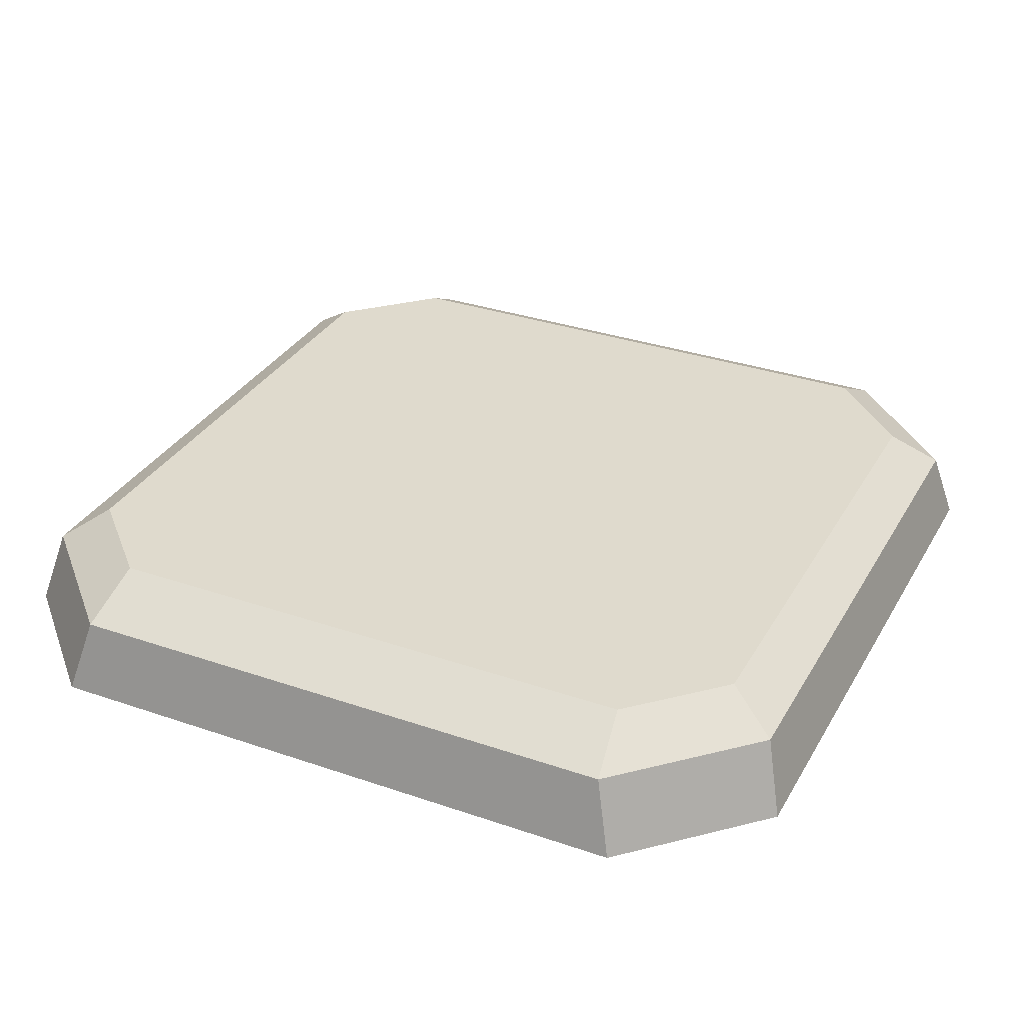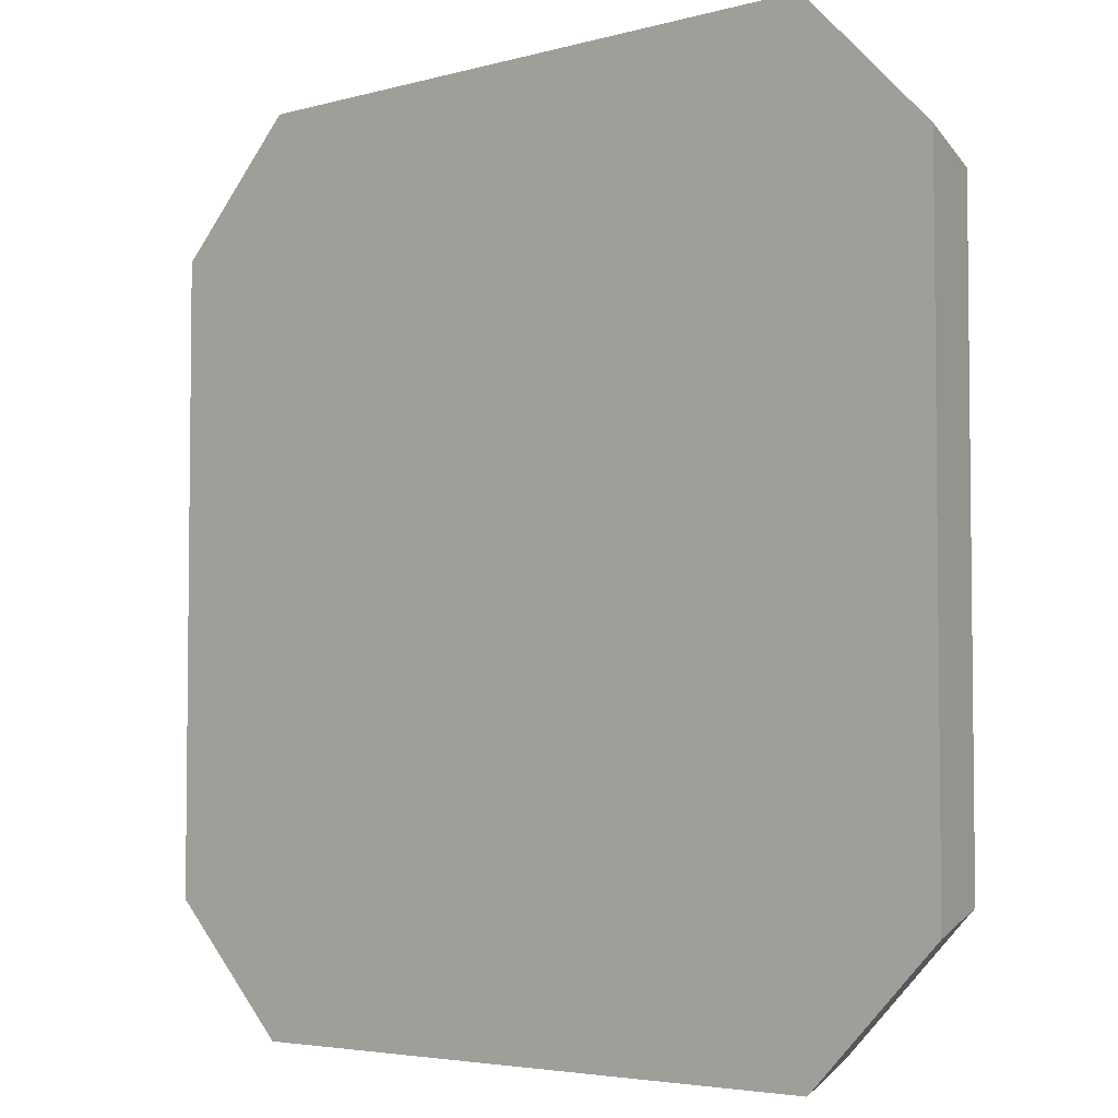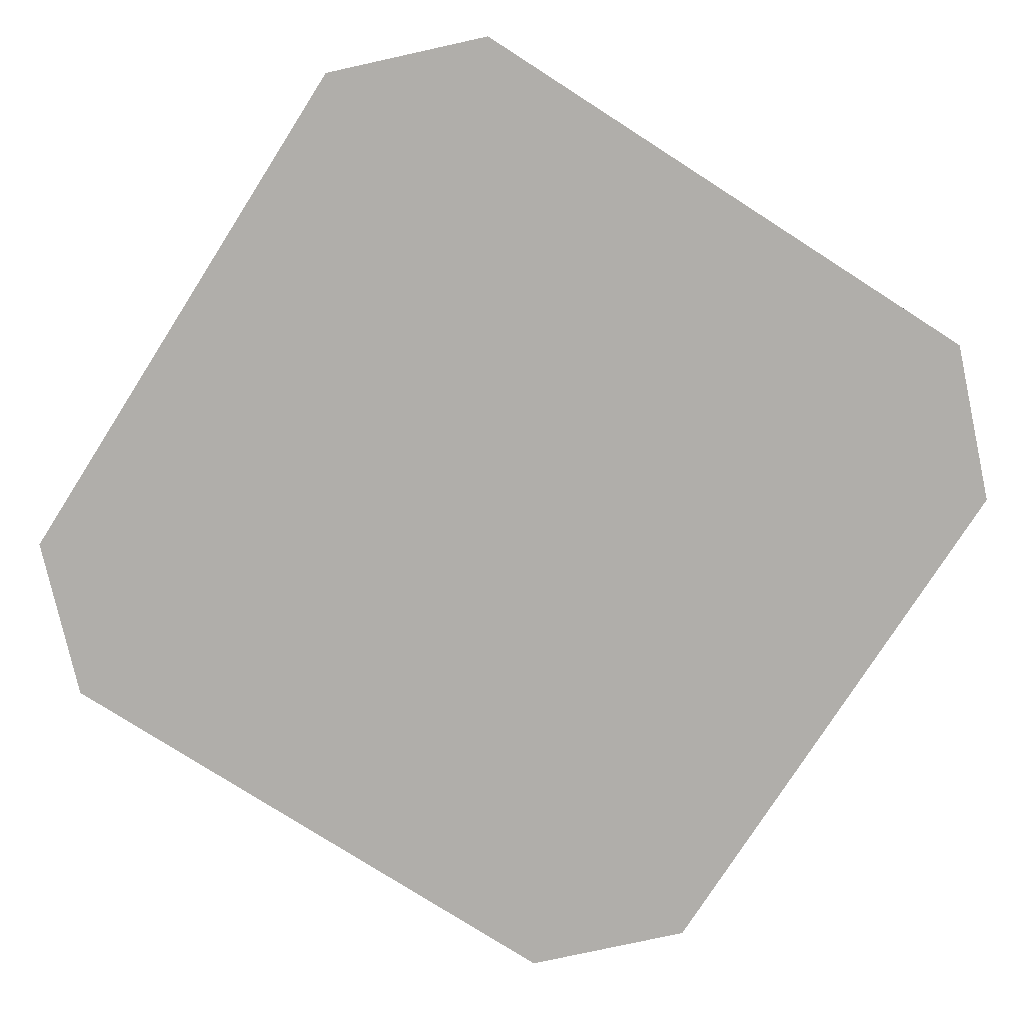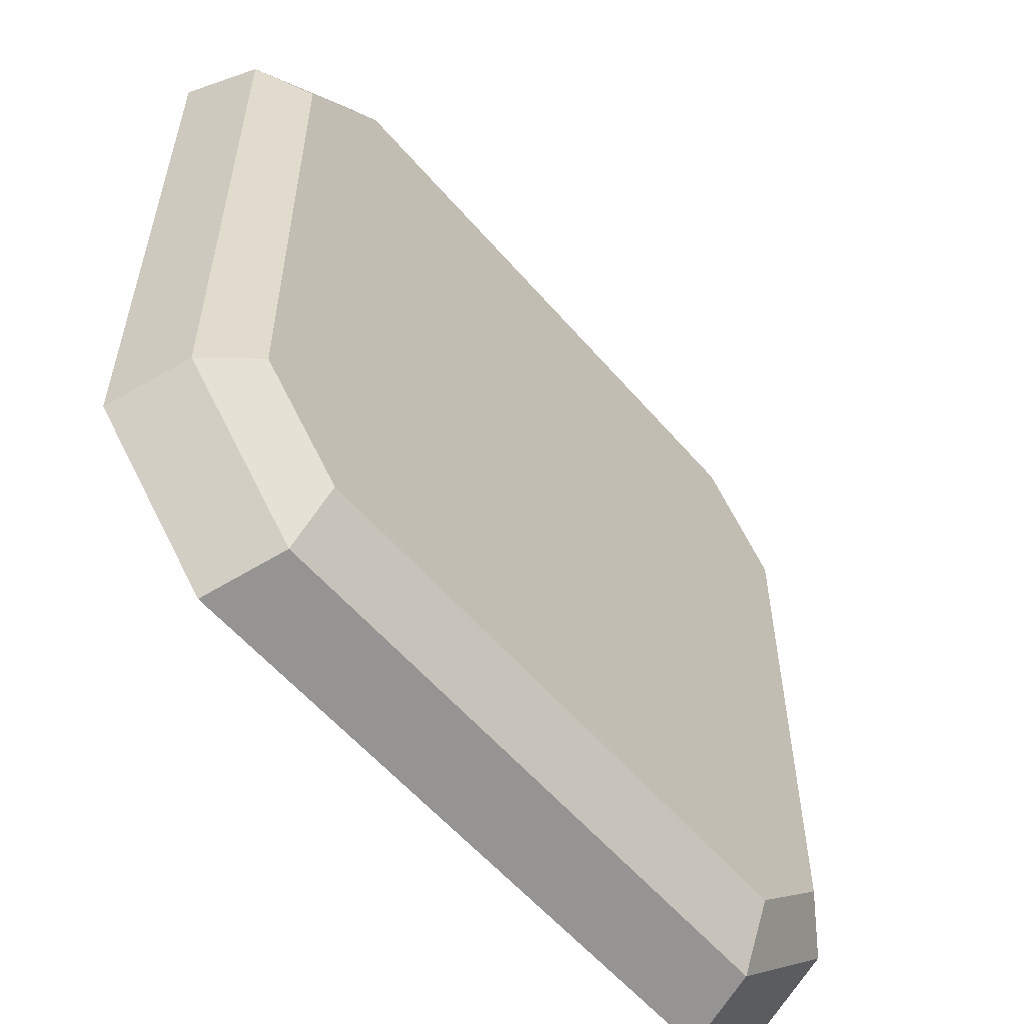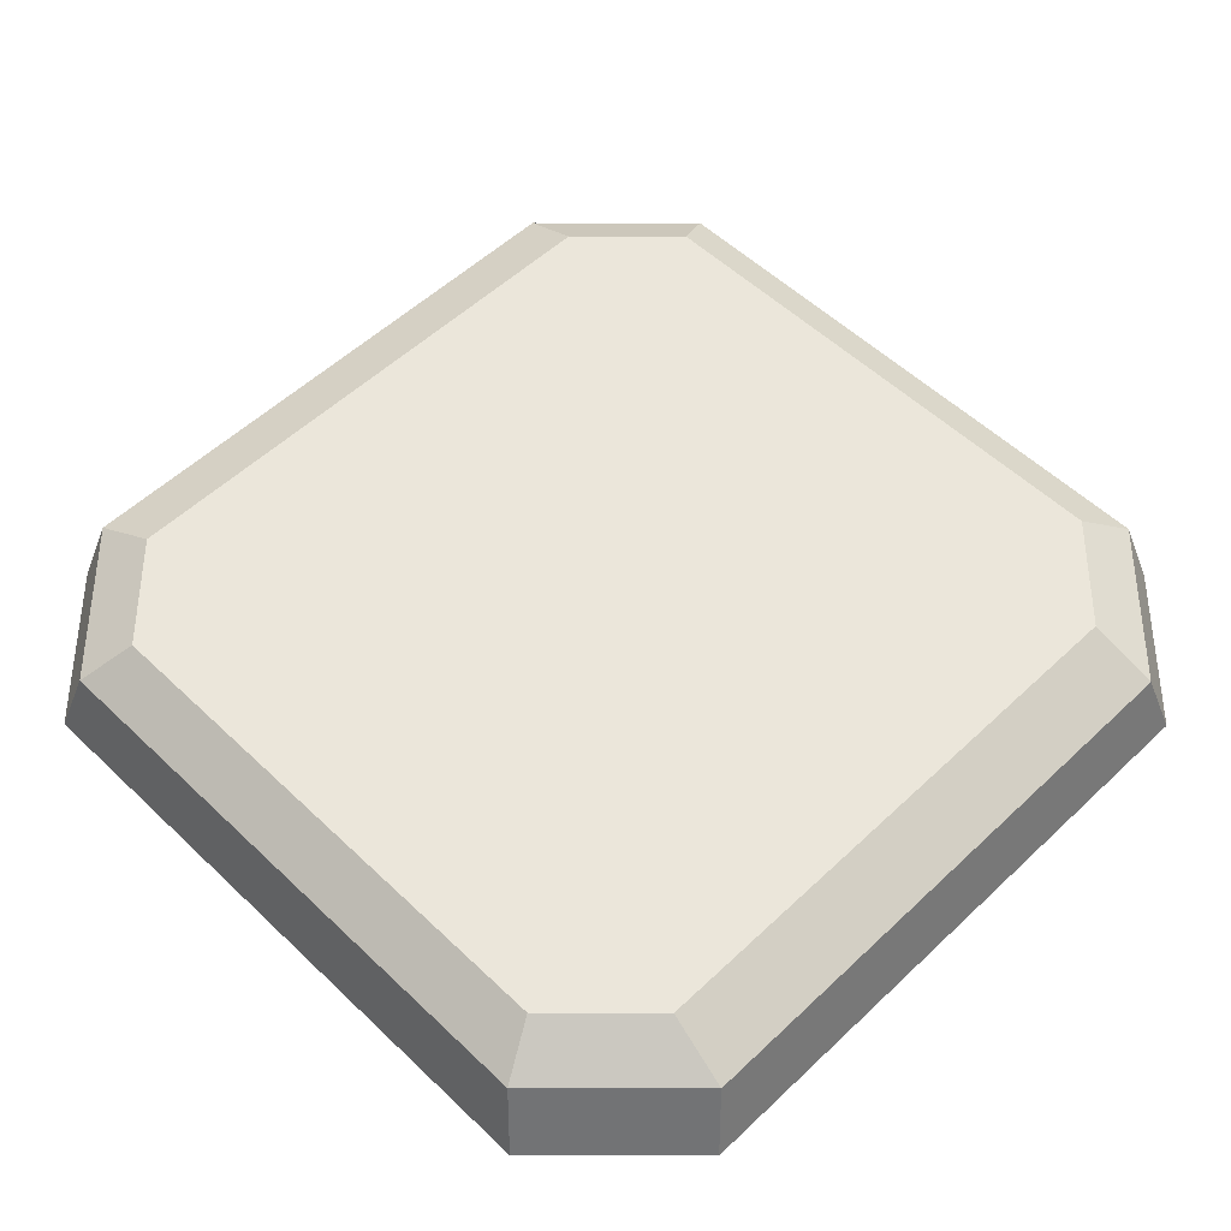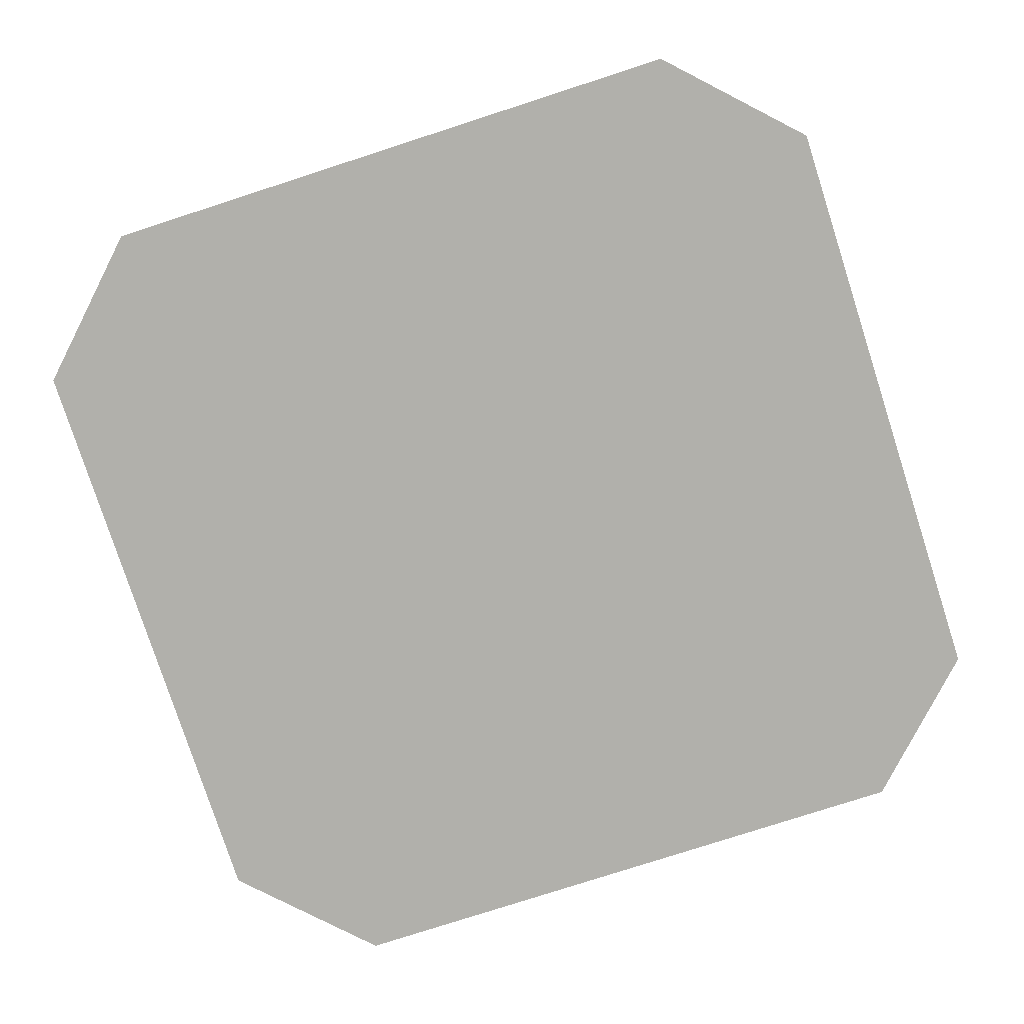
<metadata>
{"format":"obj","ext":"obj","renderer":"f3d","projection":"perspective","resolution":1024,"background":"white","views":[{"elev":32.6,"azim":25.6,"up":"+Y"},{"elev":-4.2,"azim":42.3,"up":"+Z"},{"elev":-77.8,"azim":-122.6,"up":"+Y"},{"elev":-57.2,"azim":130.1,"up":"+Z"},{"elev":54.7,"azim":135.1,"up":"+Y"},{"elev":-78.4,"azim":107.9,"up":"+Y"}]}
</metadata>
<code>
g Rock_Tile_m_12
v -0.1419 0 0.2
v -0.2 0 0.1419
v -0.2 0 -0.1419
v -0.1419 0 -0.2
v 0.2 0 0.1419
v 0.1419 0 0.2
v 0.1419 0 -0.2
v 0.2 0 -0.1419
v -0.1686 0.05 0.1212
v -0.191 0.03433 0.1329
v -0.1329 0.03433 0.191
v -0.1288 0.05 0.161
v -0.1288 0.05 -0.161
v -0.1329 0.03433 -0.191
v -0.1686 0.05 -0.1212
v -0.191 0.03433 -0.1329
v 0.1288 0.05 0.161
v 0.1329 0.03433 0.191
v 0.1686 0.05 0.1212
v 0.191 0.03433 0.1329
v 0.1686 0.05 -0.1212
v 0.191 0.03433 -0.1329
v 0.1329 0.03433 -0.191
v 0.1288 0.05 -0.161
f 2 4 1
f 22 7 23
f 11 2 1
f 17 13 12
f 19 24 17
f 16 2 10
f 23 4 14
f 20 8 22
f 11 6 18
f 6 20 18
f 4 16 14
f 1 7 6
f 6 8 5
f 12 10 11
f 13 16 15
f 24 22 23
f 17 20 19
f 15 10 9
f 17 11 18
f 22 19 20
f 23 13 24
f 13 9 12
f 2 3 4
f 22 8 7
f 11 10 2
f 17 24 13
f 19 21 24
f 16 3 2
f 23 7 4
f 20 5 8
f 11 1 6
f 6 5 20
f 4 3 16
f 1 4 7
f 6 7 8
f 12 9 10
f 13 14 16
f 24 21 22
f 17 18 20
f 15 16 10
f 17 12 11
f 22 21 19
f 23 14 13
f 13 15 9

</code>
